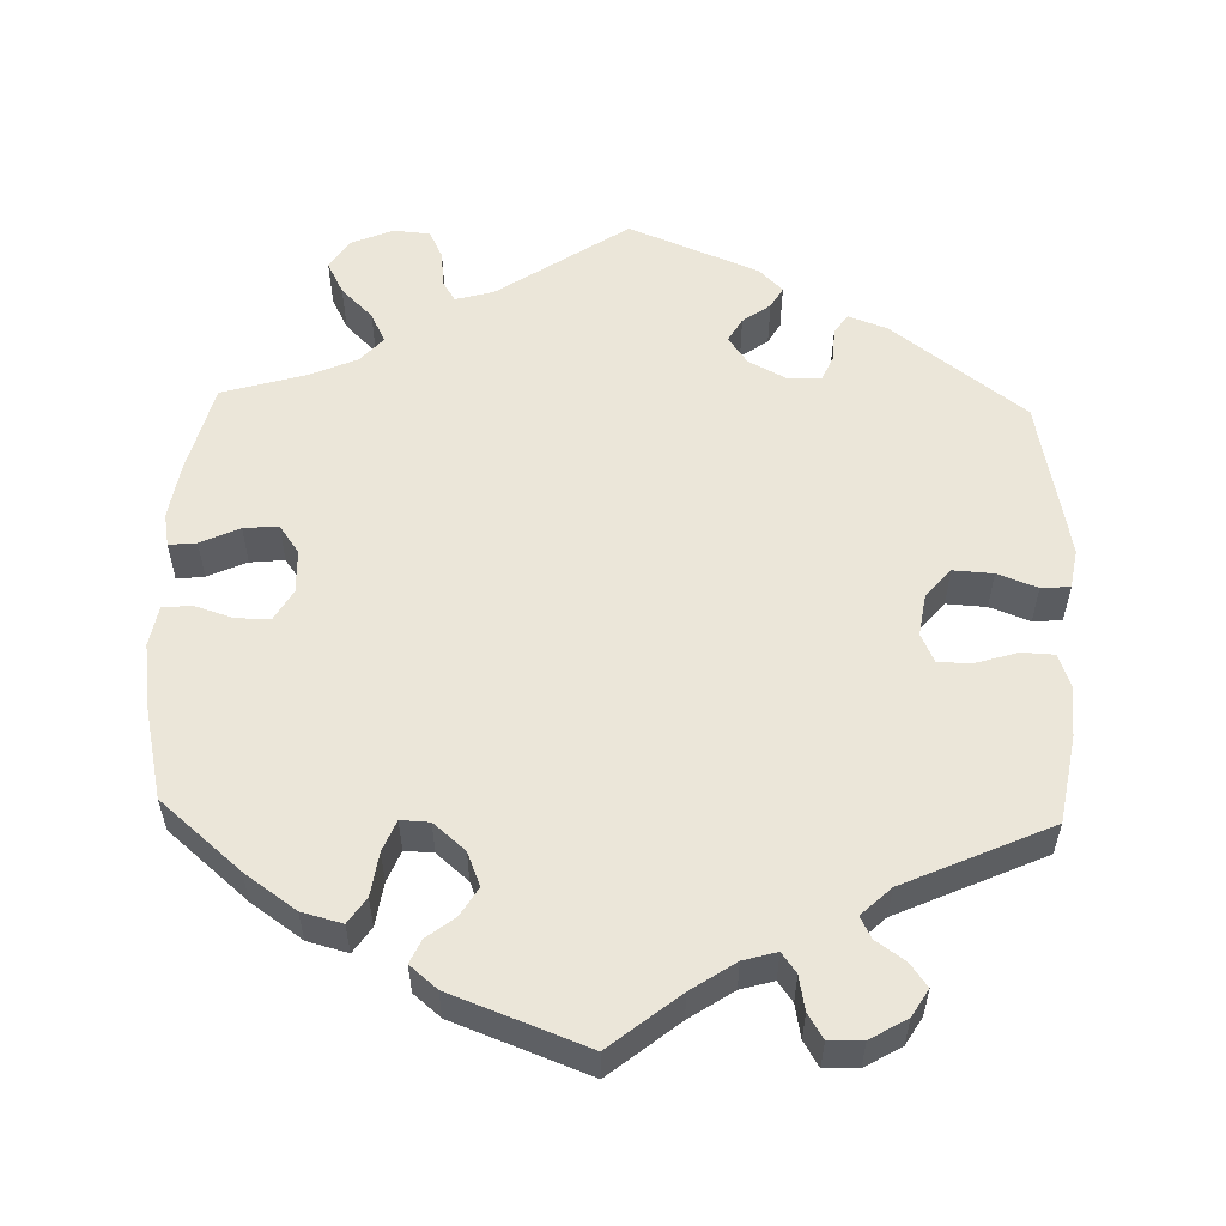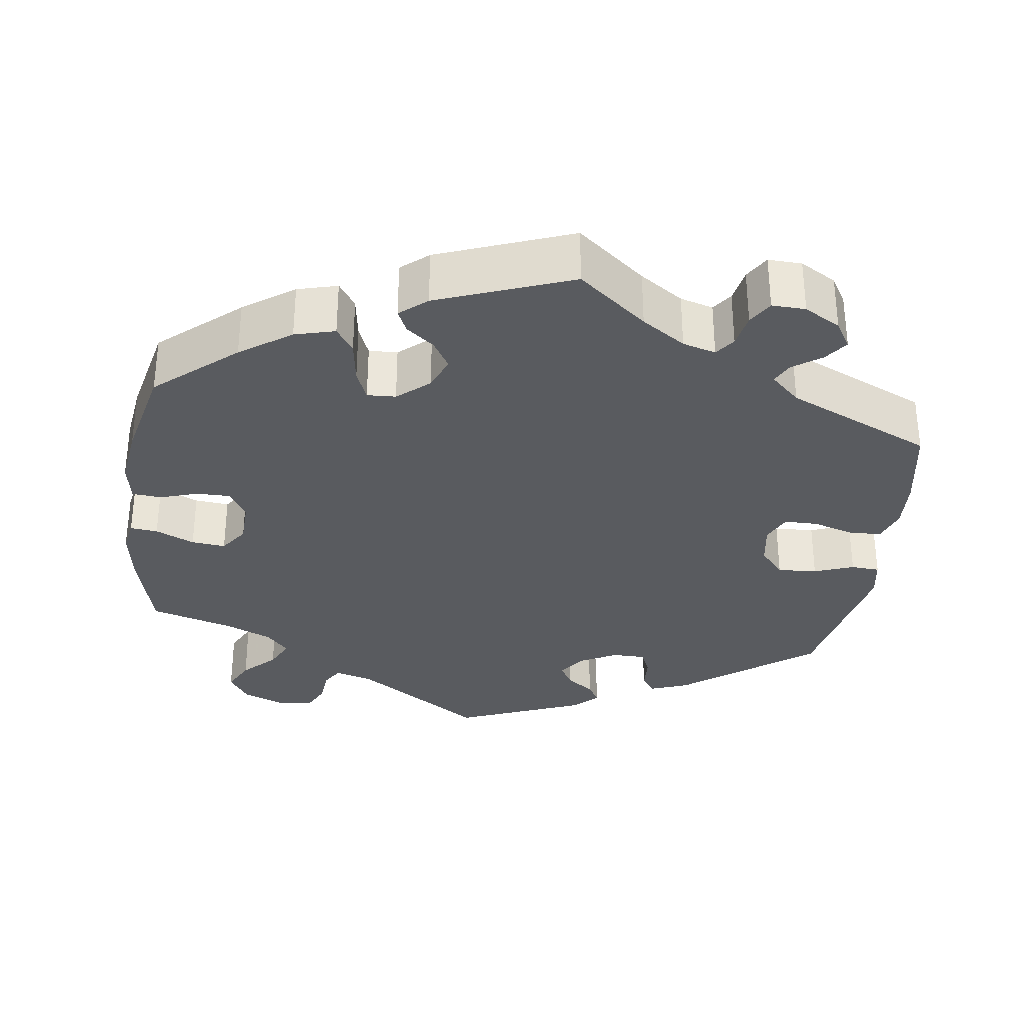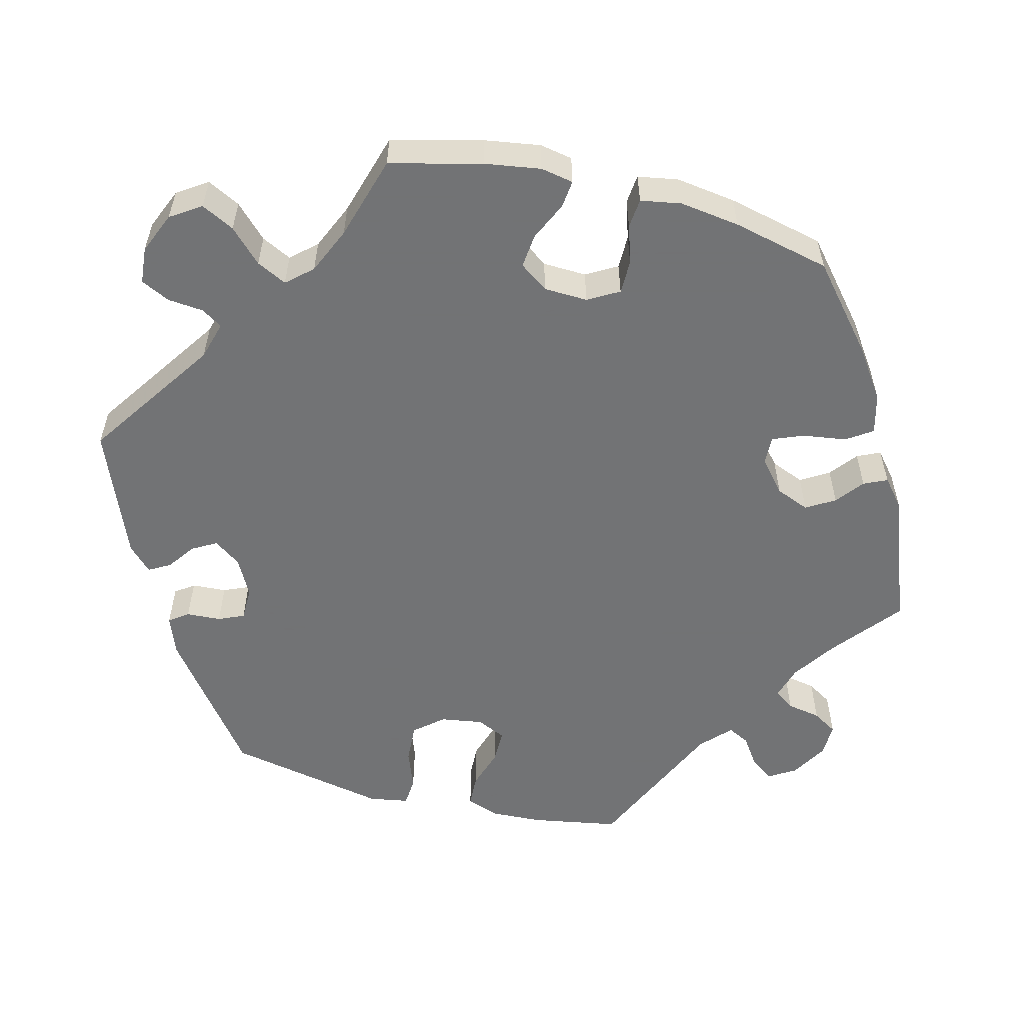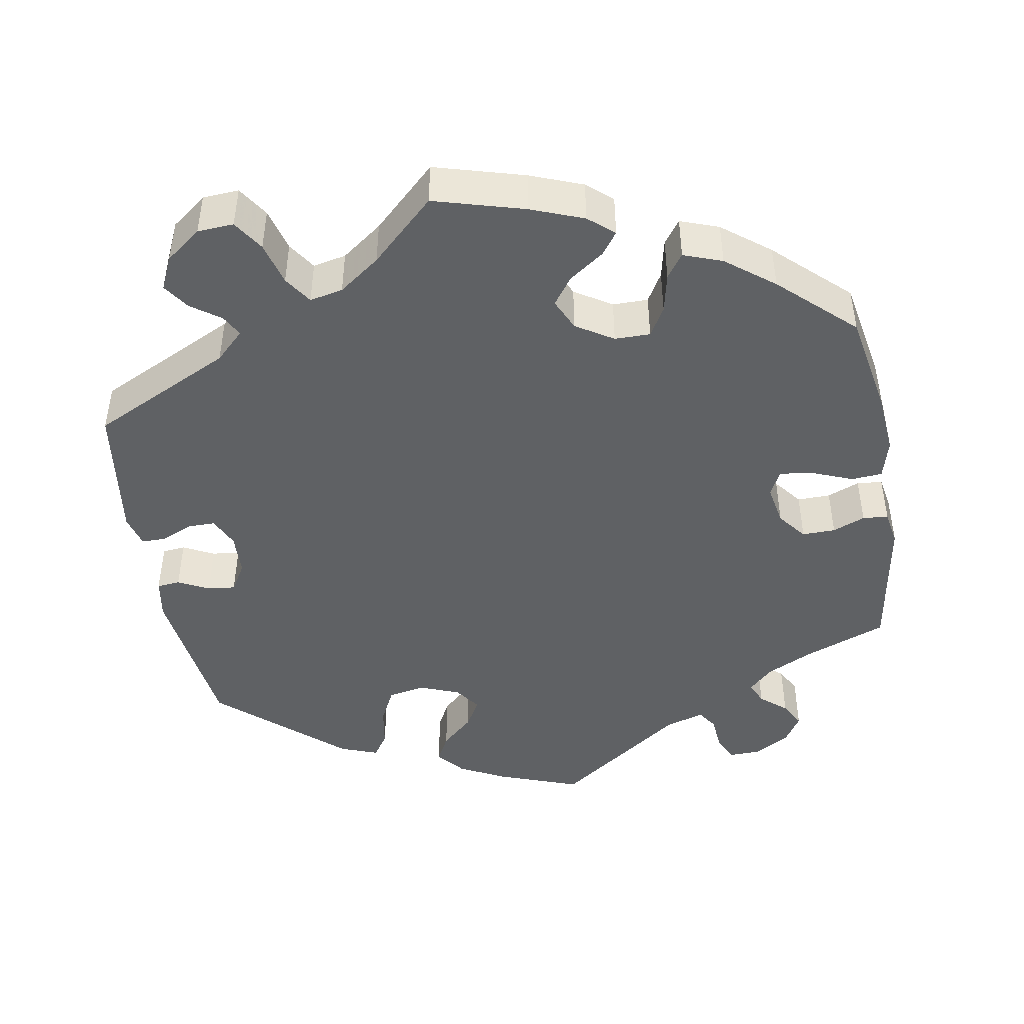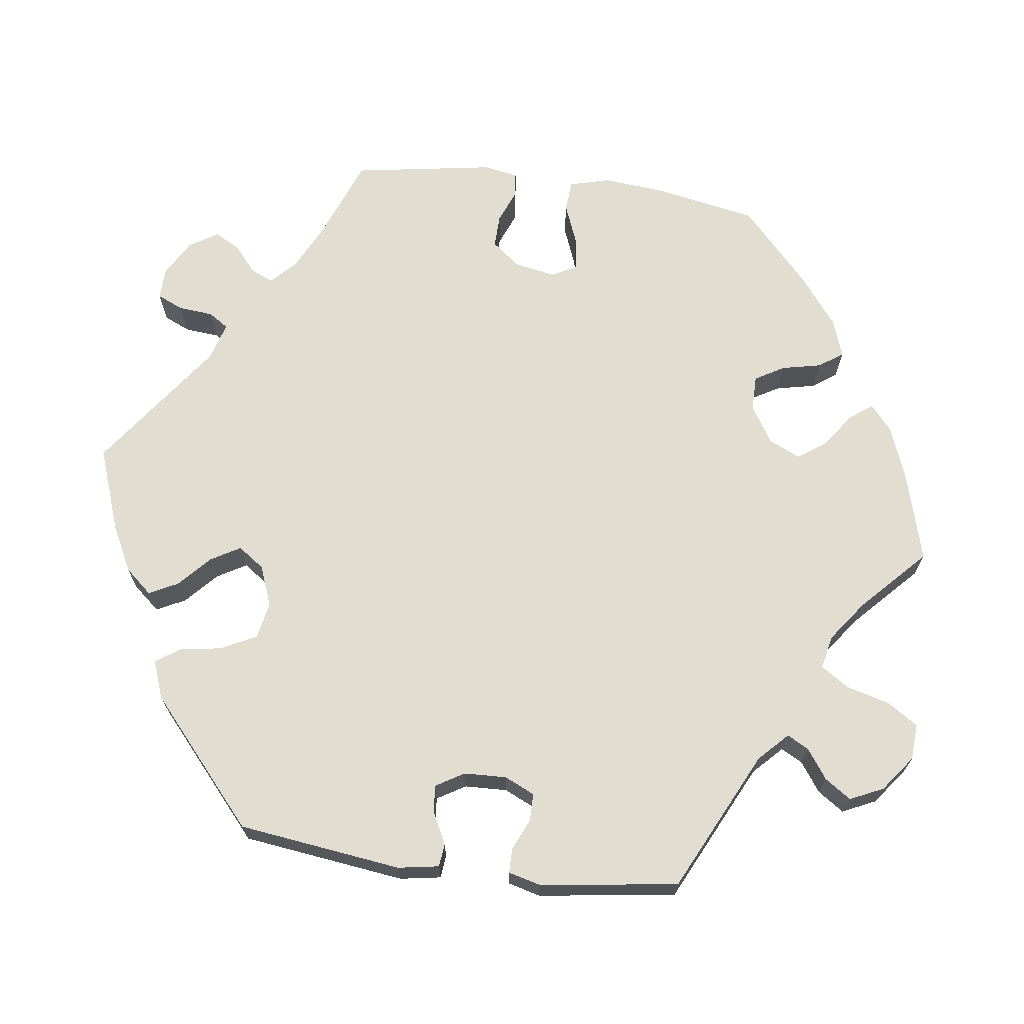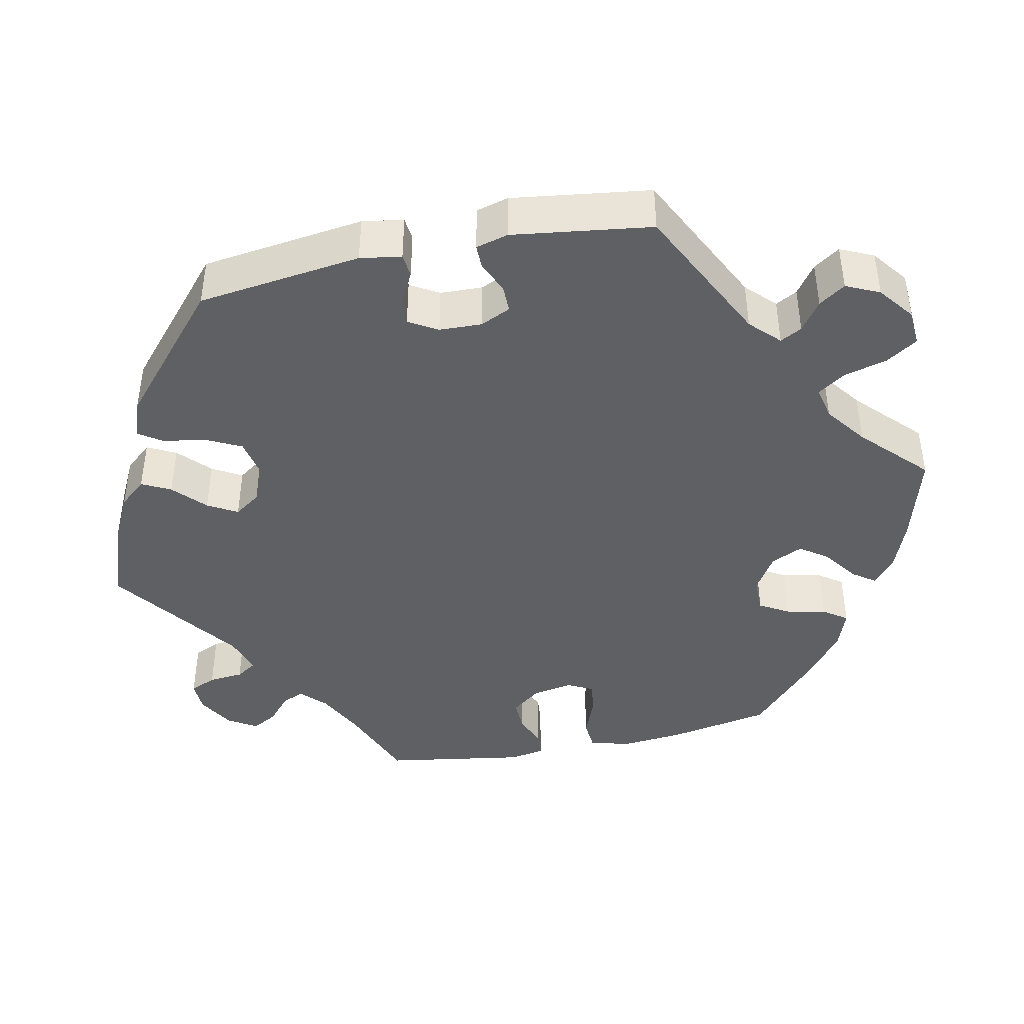
<metadata>
{"format":"obj","ext":"obj","renderer":"f3d","projection":"perspective","resolution":1024,"background":"white","views":[{"elev":55.8,"azim":-58.3,"up":"+Y"},{"elev":-32.2,"azim":-67.7,"up":"+Y"},{"elev":-55.7,"azim":-164.5,"up":"+Y"},{"elev":-45.4,"azim":-170.2,"up":"+Y"},{"elev":68.6,"azim":97.6,"up":"+Y"},{"elev":-42.4,"azim":102.0,"up":"+Y"}]}
</metadata>
<code>
v 0.107 0.07 0.539
v 0.166 0.07 0.509
v 0.196 0.07 0.474
v 0.177 0.07 0.437
v 0.136 0.07 0.399
v 0.114 0.07 0.361
v 0.138 0.07 0.327
v 0.19 0.07 0.307
v 0.238 0.07 0.316
v 0.261 0.07 0.362
v 0.27 0.07 0.416
v 0.291 0.07 0.447
v 0.34 0.07 0.429
v 0.5 0.07 0.289
v 0.527 0.07 0.077
v 0.518 0.07 0.024
v 0.488 0.07 0.021
v 0.448 0.07 0.041
v 0.412 0.07 0.045
v 0.39 0.07 0.008
v 0.388 0.07 -0.047
v 0.406 0.07 -0.086
v 0.442 0.07 -0.086
v 0.482 0.07 -0.068
v 0.514 0.07 -0.068
v 0.525 0.07 -0.11
v 0.5 0.07 -0.289
v 0.318 0.07 -0.378
v 0.281 0.07 -0.414
v 0.296 0.07 -0.442
v 0.334 0.07 -0.469
v 0.357 0.07 -0.503
v 0.337 0.07 -0.546
v 0.291 0.07 -0.581
v 0.244 0.07 -0.584
v 0.218 0.07 -0.544
v 0.203 0.07 -0.488
v 0.179 0.07 -0.452
v 0.136 0.07 -0.461
v 0.083 0.07 -0.5
v 0.001 0.07 -0.578
v -0.116 0.07 -0.545
v -0.184 0.07 -0.519
v -0.217 0.07 -0.491
v -0.196 0.07 -0.462
v -0.151 0.07 -0.43
v -0.125 0.07 -0.394
v -0.144 0.07 -0.353
v -0.192 0.07 -0.323
v -0.238 0.07 -0.323
v -0.26 0.07 -0.361
v -0.271 0.07 -0.412
v -0.293 0.07 -0.443
v -0.343 0.07 -0.425
v -0.405 0.07 -0.377
v -0.5 0.07 -0.289
v -0.525 0.07 -0.155
v -0.532 0.07 -0.075
v -0.518 0.07 -0.023
v -0.478 0.07 -0.02
v -0.425 0.07 -0.041
v -0.382 0.07 -0.047
v -0.365 0.07 -0.014
v -0.375 0.07 0.039
v -0.404 0.07 0.076
v -0.447 0.07 0.075
v -0.489 0.07 0.058
v -0.522 0.07 0.061
v -0.53 0.07 0.106
v -0.5 0.07 0.289
v -0.394 0.07 0.33
v -0.333 0.07 0.36
v -0.301 0.07 0.391
v -0.314 0.07 0.42
v -0.348 0.07 0.449
v -0.366 0.07 0.482
v -0.343 0.07 0.519
v -0.296 0.07 0.546
v -0.255 0.07 0.547
v -0.24 0.07 0.513
v -0.236 0.07 0.468
v -0.219 0.07 0.442
v -0.169 0.07 0.457
v -0.001 0.07 0.578
v 0.107 0 0.539
v 0.166 0 0.509
v 0.196 0 0.474
v 0.177 0 0.437
v 0.136 0 0.399
v 0.114 0 0.361
v 0.138 0 0.327
v 0.19 0 0.307
v 0.238 0 0.316
v 0.261 0 0.362
v 0.27 0 0.416
v 0.291 0 0.447
v 0.34 0 0.429
v 0.5 0 0.289
v 0.527 0 0.077
v 0.518 0 0.024
v 0.488 0 0.021
v 0.448 0 0.041
v 0.412 0 0.045
v 0.39 0 0.008
v 0.388 0 -0.047
v 0.406 0 -0.086
v 0.442 0 -0.086
v 0.482 0 -0.068
v 0.514 0 -0.068
v 0.525 0 -0.11
v 0.5 0 -0.289
v 0.318 0 -0.378
v 0.281 0 -0.414
v 0.296 0 -0.442
v 0.334 0 -0.469
v 0.357 0 -0.503
v 0.337 0 -0.546
v 0.291 0 -0.581
v 0.244 0 -0.584
v 0.218 0 -0.544
v 0.203 0 -0.488
v 0.179 0 -0.452
v 0.136 0 -0.461
v 0.083 0 -0.5
v 0.001 0 -0.578
v -0.116 0 -0.545
v -0.184 0 -0.519
v -0.217 0 -0.491
v -0.196 0 -0.462
v -0.151 0 -0.43
v -0.125 0 -0.394
v -0.144 0 -0.353
v -0.192 0 -0.323
v -0.238 0 -0.323
v -0.26 0 -0.361
v -0.271 0 -0.412
v -0.293 0 -0.443
v -0.343 0 -0.425
v -0.405 0 -0.377
v -0.5 0 -0.289
v -0.525 0 -0.155
v -0.532 0 -0.075
v -0.518 0 -0.023
v -0.478 0 -0.02
v -0.425 0 -0.041
v -0.382 0 -0.047
v -0.365 0 -0.014
v -0.375 0 0.039
v -0.404 0 0.076
v -0.447 0 0.075
v -0.489 0 0.058
v -0.522 0 0.061
v -0.53 0 0.106
v -0.5 0 0.289
v -0.394 0 0.33
v -0.333 0 0.36
v -0.301 0 0.391
v -0.314 0 0.42
v -0.348 0 0.449
v -0.366 0 0.482
v -0.343 0 0.519
v -0.296 0 0.546
v -0.255 0 0.547
v -0.24 0 0.513
v -0.236 0 0.468
v -0.219 0 0.442
v -0.169 0 0.457
v -0.001 0 0.578
f 83 84 1 2
f 82 83 2 3
f 78 79 80 81
f 78 81 82
f 77 78 82
f 74 75 76 77
f 73 74 77 82
f 72 73 82 3
f 68 69 70 71
f 66 67 68 71
f 65 66 71 72
f 64 65 72 3
f 58 59 60 61
f 58 61 62
f 57 58 62
f 56 57 62
f 55 56 62 63
f 51 52 53 54
f 50 51 54 55
f 43 44 45 46
f 43 46 47
f 40 41 42 43
f 39 40 43 47
f 38 39 47 48
f 34 35 36 37
f 34 37 38
f 33 34 38
f 30 31 32 33
f 29 30 33 38
f 28 29 38 48
f 23 24 25 26
f 22 23 26 27
f 15 16 17 18
f 15 18 19
f 14 15 19
f 13 14 19 20
f 10 11 12 13
f 9 10 13 20
f 64 3 4 5
f 63 64 5 6
f 50 55 63 6
f 27 28 48 49
f 22 27 49 50
f 21 22 50 6
f 8 9 20 21
f 7 8 21
f 6 7 21
f 86 85 168 167
f 87 86 167 166
f 165 164 163 162
f 166 165 162
f 166 162 161
f 161 160 159 158
f 166 161 158 157
f 87 166 157 156
f 155 154 153 152
f 155 152 151 150
f 156 155 150 149
f 87 156 149 148
f 145 144 143 142
f 146 145 142
f 146 142 141
f 146 141 140
f 147 146 140 139
f 138 137 136 135
f 139 138 135 134
f 130 129 128 127
f 131 130 127
f 127 126 125 124
f 131 127 124 123
f 132 131 123 122
f 121 120 119 118
f 122 121 118
f 122 118 117
f 117 116 115 114
f 122 117 114 113
f 132 122 113 112
f 110 109 108 107
f 111 110 107 106
f 102 101 100 99
f 103 102 99
f 103 99 98
f 104 103 98 97
f 97 96 95 94
f 104 97 94 93
f 89 88 87 148
f 90 89 148 147
f 90 147 139 134
f 133 132 112 111
f 134 133 111 106
f 90 134 106 105
f 105 104 93 92
f 105 92 91
f 105 91 90
f 1 85 86 2
f 2 86 87 3
f 3 87 88 4
f 4 88 89 5
f 5 89 90 6
f 6 90 91 7
f 7 91 92 8
f 8 92 93 9
f 9 93 94 10
f 10 94 95 11
f 11 95 96 12
f 12 96 97 13
f 13 97 98 14
f 14 98 99 15
f 15 99 100 16
f 16 100 101 17
f 17 101 102 18
f 18 102 103 19
f 19 103 104 20
f 20 104 105 21
f 21 105 106 22
f 22 106 107 23
f 23 107 108 24
f 24 108 109 25
f 25 109 110 26
f 26 110 111 27
f 27 111 112 28
f 28 112 113 29
f 29 113 114 30
f 30 114 115 31
f 31 115 116 32
f 32 116 117 33
f 33 117 118 34
f 34 118 119 35
f 35 119 120 36
f 36 120 121 37
f 37 121 122 38
f 38 122 123 39
f 39 123 124 40
f 40 124 125 41
f 41 125 126 42
f 42 126 127 43
f 43 127 128 44
f 44 128 129 45
f 45 129 130 46
f 46 130 131 47
f 47 131 132 48
f 48 132 133 49
f 49 133 134 50
f 50 134 135 51
f 51 135 136 52
f 52 136 137 53
f 53 137 138 54
f 54 138 139 55
f 55 139 140 56
f 56 140 141 57
f 57 141 142 58
f 58 142 143 59
f 59 143 144 60
f 60 144 145 61
f 61 145 146 62
f 62 146 147 63
f 63 147 148 64
f 64 148 149 65
f 65 149 150 66
f 66 150 151 67
f 67 151 152 68
f 68 152 153 69
f 69 153 154 70
f 70 154 155 71
f 71 155 156 72
f 72 156 157 73
f 73 157 158 74
f 74 158 159 75
f 75 159 160 76
f 76 160 161 77
f 77 161 162 78
f 78 162 163 79
f 79 163 164 80
f 80 164 165 81
f 81 165 166 82
f 82 166 167 83
f 83 167 168 84
f 84 168 85 1

</code>
